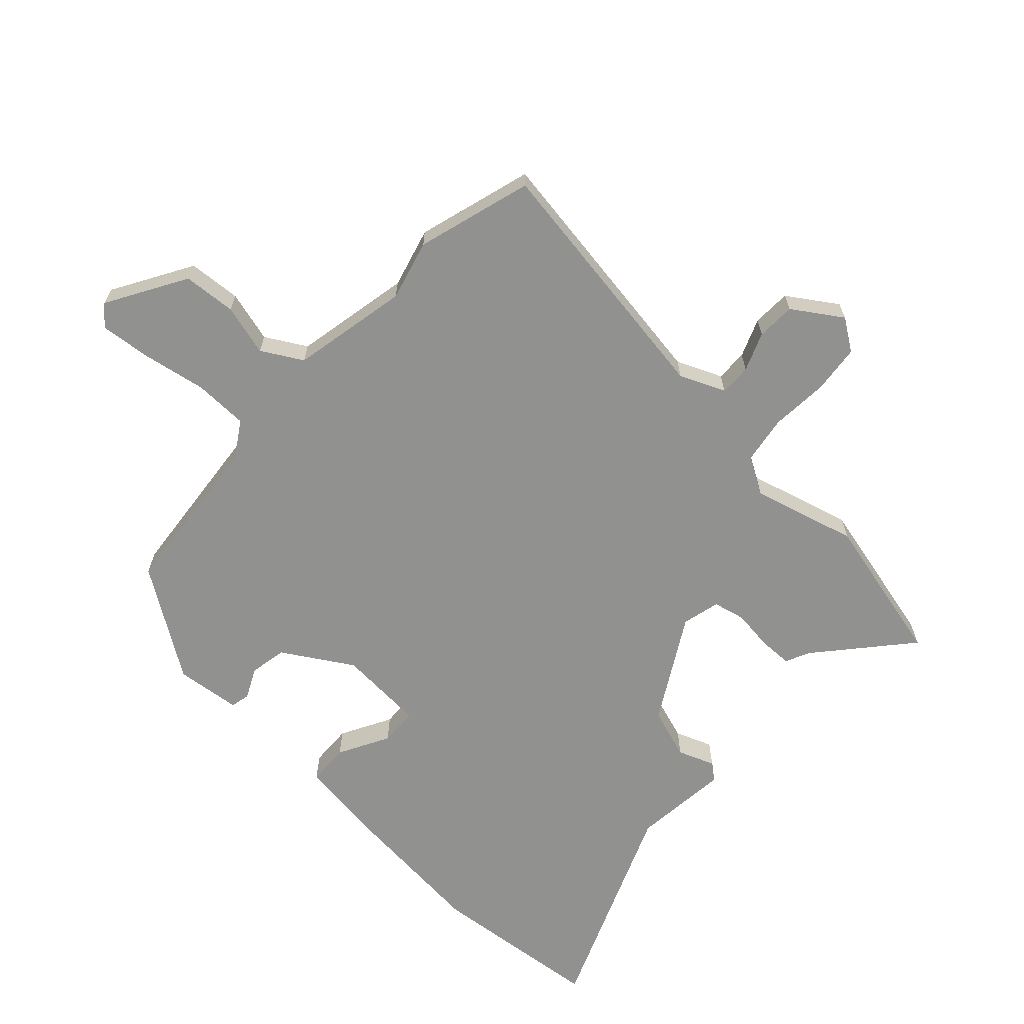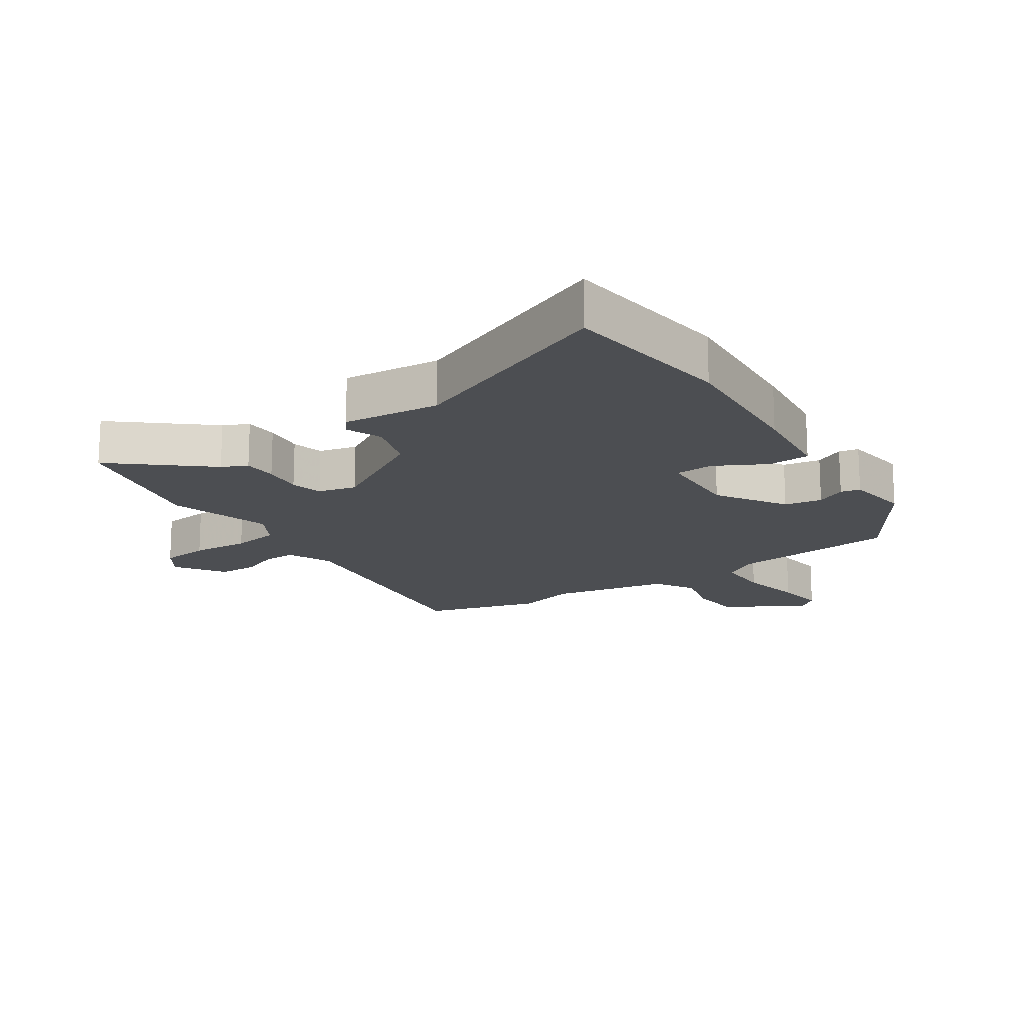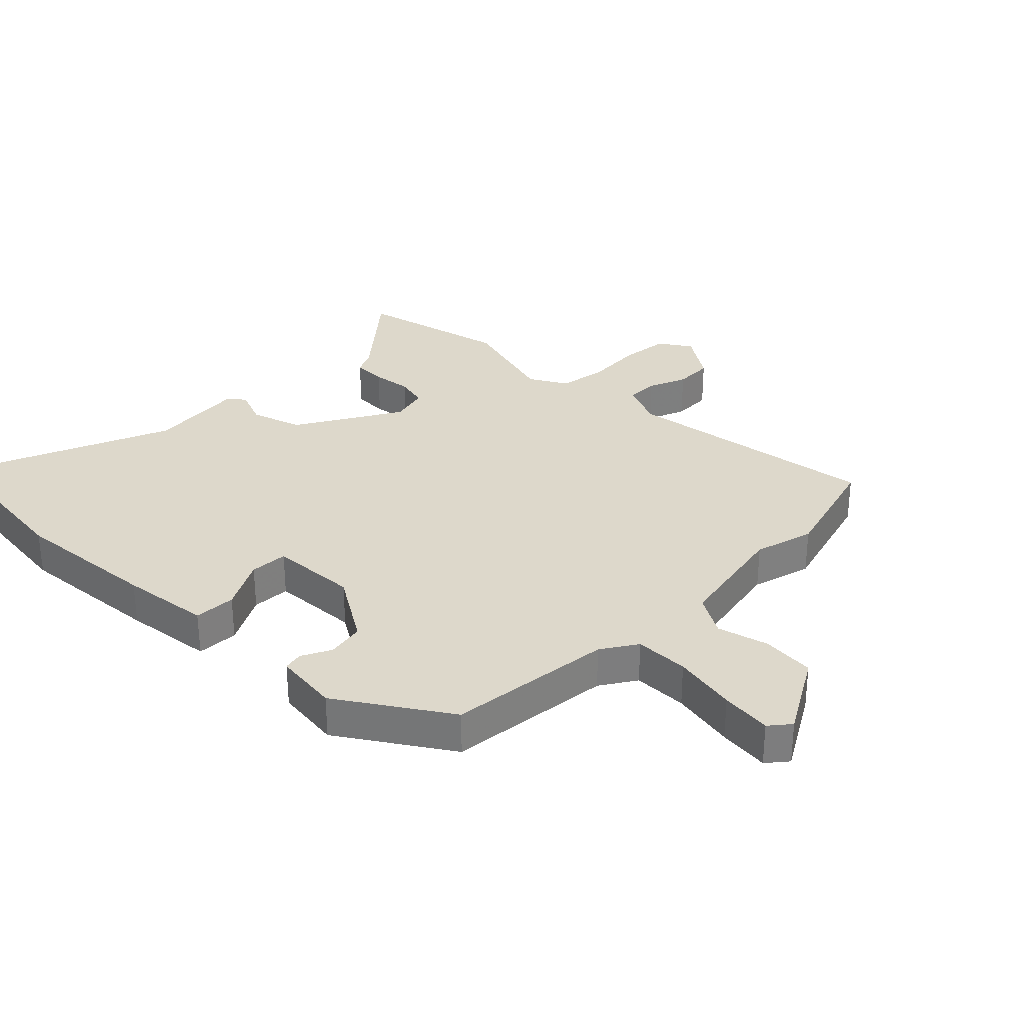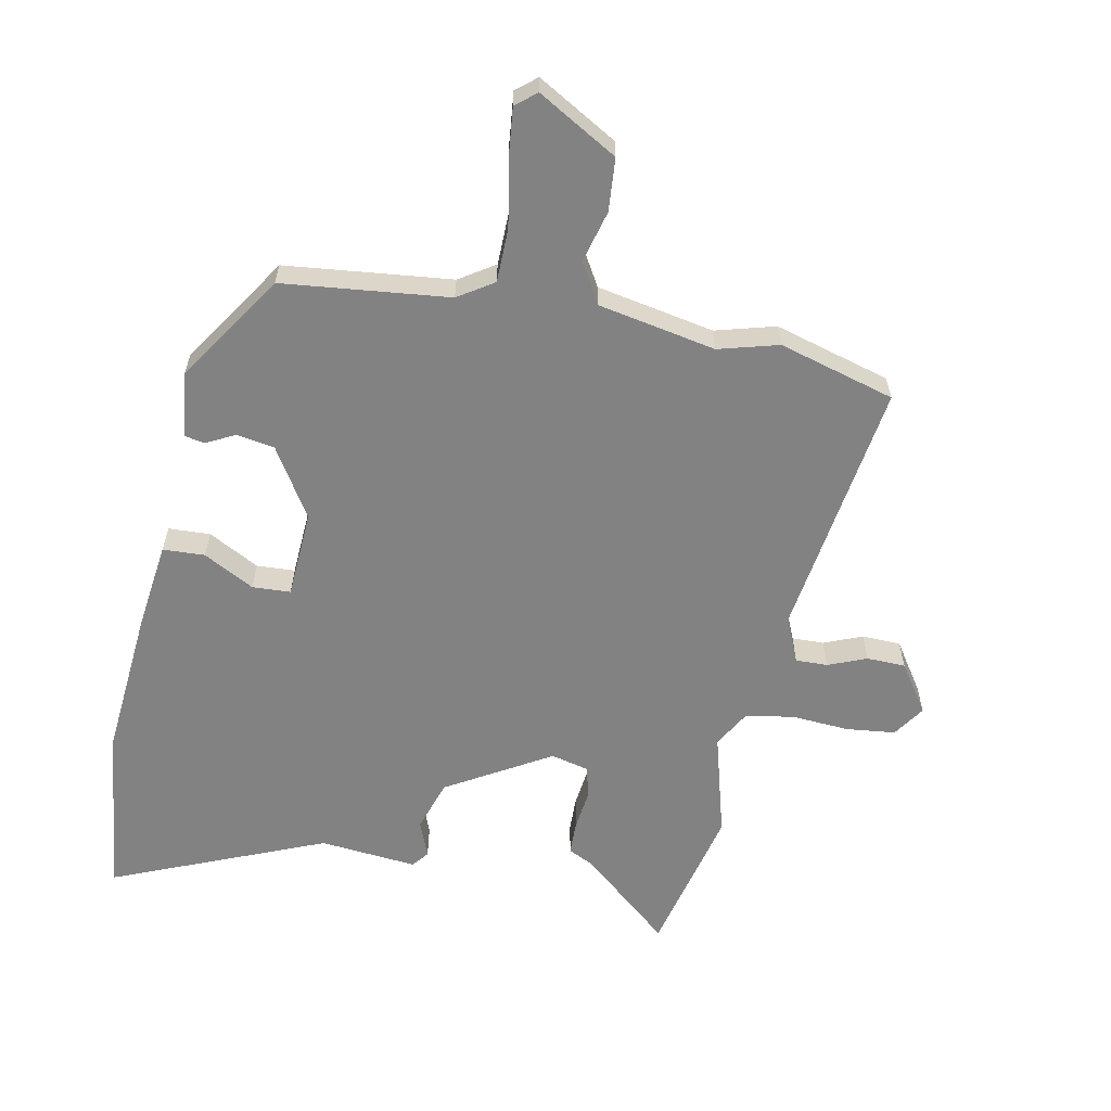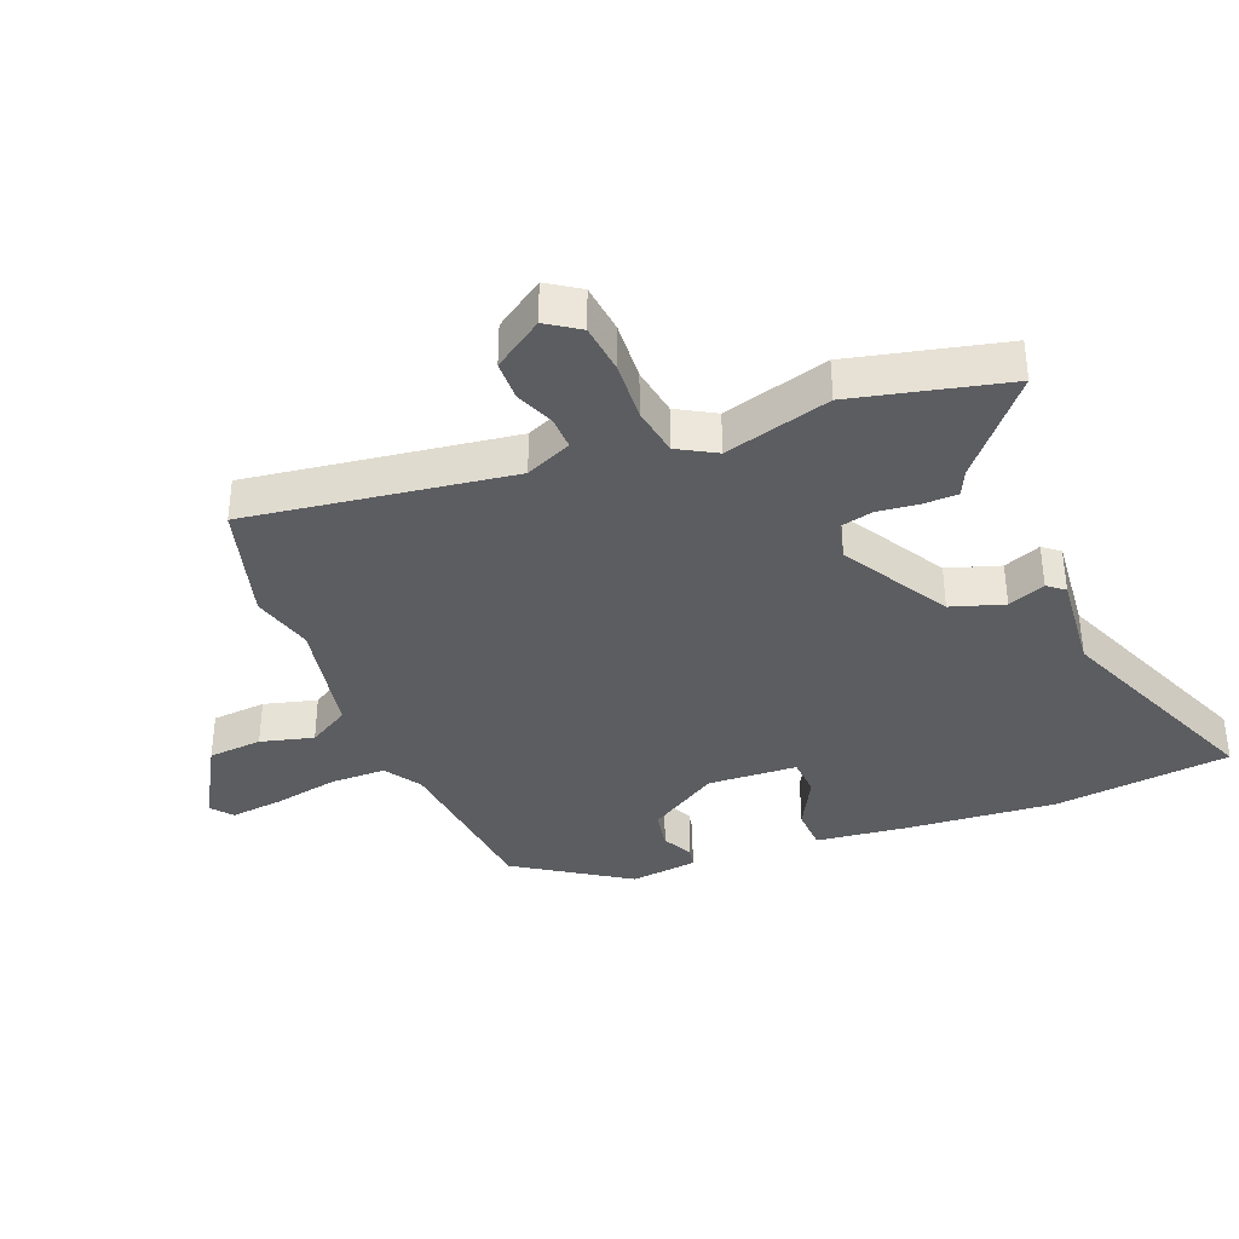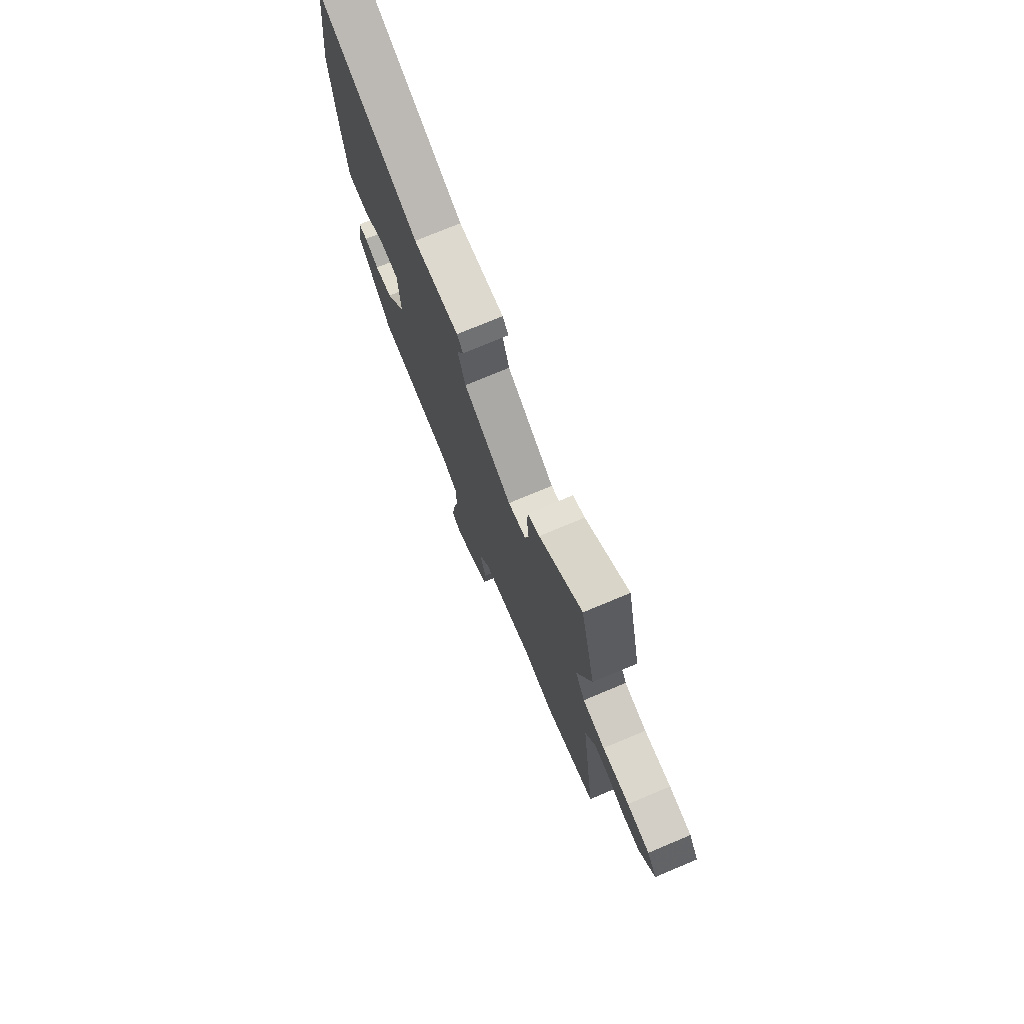
<metadata>
{"format":"obj","ext":"obj","renderer":"f3d","projection":"perspective","resolution":1024,"background":"white","views":[{"elev":-66.0,"azim":-134.0,"up":"+Y"},{"elev":-16.5,"azim":33.4,"up":"+Y"},{"elev":31.3,"azim":134.0,"up":"+Y"},{"elev":-60.7,"azim":168.0,"up":"+Y"},{"elev":-36.9,"azim":-69.0,"up":"+Y"},{"elev":75.4,"azim":-112.7,"up":"+Z"}]}
</metadata>
<code>
v 0.372 0.07 -0.467
v 0.102 0.07 -0.5
v 0.045 0.07 -0.538
v 0.045 0.07 -0.626
v 0.066 0.07 -0.73
v 0.076 0.07 -0.813
v 0.043 0.07 -0.841
v -0.087 0.07 -0.768
v -0.095 0.07 -0.682
v -0.074 0.07 -0.598
v -0.113 0.07 -0.533
v -0.304 0.07 -0.499
v -0.401 0.07 -0.527
v -0.59 0.07 -0.476
v -0.535 0.07 -0.056
v -0.568 0.07 0.017
v -0.62 0.07 0.015
v -0.682 0.07 -0.011
v -0.745 0.07 -0.01
v -0.799 0.07 0.068
v -0.765 0.07 0.12
v -0.686 0.07 0.13
v -0.592 0.07 0.125
v -0.514 0.07 0.139
v -0.48 0.07 0.2
v -0.529 0.07 0.368
v -0.475 0.07 0.613
v -0.327 0.07 0.49
v -0.286 0.07 0.471
v -0.284 0.07 0.416
v -0.291 0.07 0.351
v -0.278 0.07 0.299
v -0.216 0.07 0.285
v -0.049 0.07 0.386
v -0.023 0.07 0.47
v -0.047 0.07 0.529
v -0.026 0.07 0.556
v 0.132 0.07 0.543
v 0.476 0.07 0.691
v 0.511 0.07 0.41
v 0.494 0.07 0.171
v 0.478 0.07 0.026
v 0.41 0.07 0.022
v 0.327 0.07 0.065
v 0.265 0.07 0.061
v 0.259 0.07 -0.081
v 0.33 0.07 -0.192
v 0.391 0.07 -0.202
v 0.439 0.07 -0.177
v 0.471 0.07 -0.183
v 0.485 0.07 -0.289
v 0.372 0 -0.467
v 0.102 0 -0.5
v 0.045 0 -0.538
v 0.045 0 -0.626
v 0.066 0 -0.73
v 0.076 0 -0.813
v 0.043 0 -0.841
v -0.087 0 -0.768
v -0.095 0 -0.682
v -0.074 0 -0.598
v -0.113 0 -0.533
v -0.304 0 -0.499
v -0.401 0 -0.527
v -0.59 0 -0.476
v -0.535 0 -0.056
v -0.568 0 0.017
v -0.62 0 0.015
v -0.682 0 -0.011
v -0.745 0 -0.01
v -0.799 0 0.068
v -0.765 0 0.12
v -0.686 0 0.13
v -0.592 0 0.125
v -0.514 0 0.139
v -0.48 0 0.2
v -0.529 0 0.368
v -0.475 0 0.613
v -0.327 0 0.49
v -0.286 0 0.471
v -0.284 0 0.416
v -0.291 0 0.351
v -0.278 0 0.299
v -0.216 0 0.285
v -0.049 0 0.386
v -0.023 0 0.47
v -0.047 0 0.529
v -0.026 0 0.556
v 0.132 0 0.543
v 0.476 0 0.691
v 0.511 0 0.41
v 0.494 0 0.171
v 0.478 0 0.026
v 0.41 0 0.022
v 0.327 0 0.065
v 0.265 0 0.061
v 0.259 0 -0.081
v 0.33 0 -0.192
v 0.391 0 -0.202
v 0.439 0 -0.177
v 0.471 0 -0.183
v 0.485 0 -0.289
f 48 49 50 51
f 47 48 51 1
f 46 47 1 2
f 45 46 2 3
f 41 42 43 44
f 41 44 45
f 38 39 40 41
f 38 41 45
f 35 36 37 38
f 34 35 38 45
f 33 34 45 3
f 28 29 30 31
f 28 31 32
f 25 26 27 28
f 25 28 32
f 24 25 32 33
f 20 21 22 23
f 20 23 24
f 17 18 19 20
f 16 17 20 24
f 15 16 24 33
f 12 13 14 15
f 11 12 15 33
f 7 8 9 10
f 5 6 7 10
f 4 5 10 11
f 3 4 11 33
f 102 101 100 99
f 52 102 99 98
f 53 52 98 97
f 54 53 97 96
f 95 94 93 92
f 96 95 92
f 92 91 90 89
f 96 92 89
f 89 88 87 86
f 96 89 86 85
f 54 96 85 84
f 82 81 80 79
f 83 82 79
f 79 78 77 76
f 83 79 76
f 84 83 76 75
f 74 73 72 71
f 75 74 71
f 71 70 69 68
f 75 71 68 67
f 84 75 67 66
f 66 65 64 63
f 84 66 63 62
f 61 60 59 58
f 61 58 57 56
f 62 61 56 55
f 84 62 55 54
f 1 52 53 2
f 2 53 54 3
f 3 54 55 4
f 4 55 56 5
f 5 56 57 6
f 6 57 58 7
f 7 58 59 8
f 8 59 60 9
f 9 60 61 10
f 10 61 62 11
f 11 62 63 12
f 12 63 64 13
f 13 64 65 14
f 14 65 66 15
f 15 66 67 16
f 16 67 68 17
f 17 68 69 18
f 18 69 70 19
f 19 70 71 20
f 20 71 72 21
f 21 72 73 22
f 22 73 74 23
f 23 74 75 24
f 24 75 76 25
f 25 76 77 26
f 26 77 78 27
f 27 78 79 28
f 28 79 80 29
f 29 80 81 30
f 30 81 82 31
f 31 82 83 32
f 32 83 84 33
f 33 84 85 34
f 34 85 86 35
f 35 86 87 36
f 36 87 88 37
f 37 88 89 38
f 38 89 90 39
f 39 90 91 40
f 40 91 92 41
f 41 92 93 42
f 42 93 94 43
f 43 94 95 44
f 44 95 96 45
f 45 96 97 46
f 46 97 98 47
f 47 98 99 48
f 48 99 100 49
f 49 100 101 50
f 50 101 102 51
f 51 102 52 1

</code>
